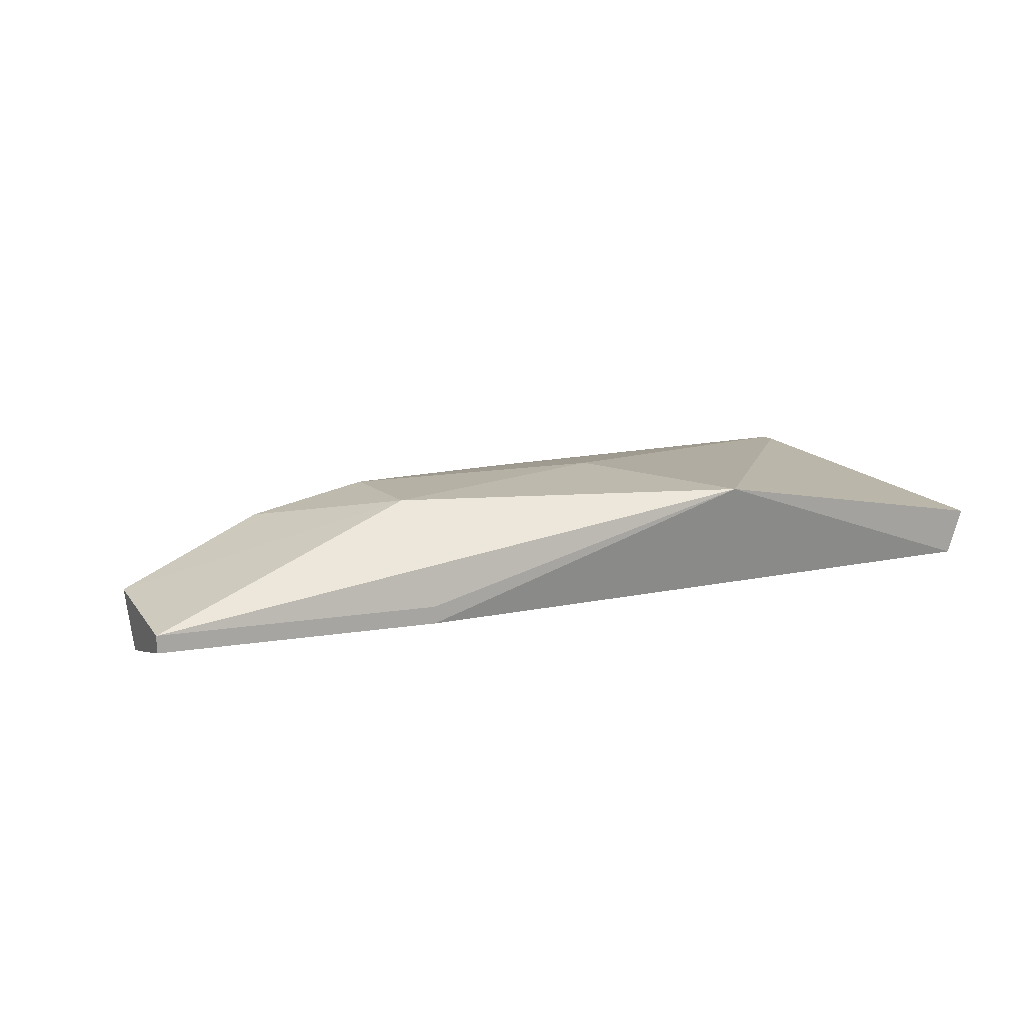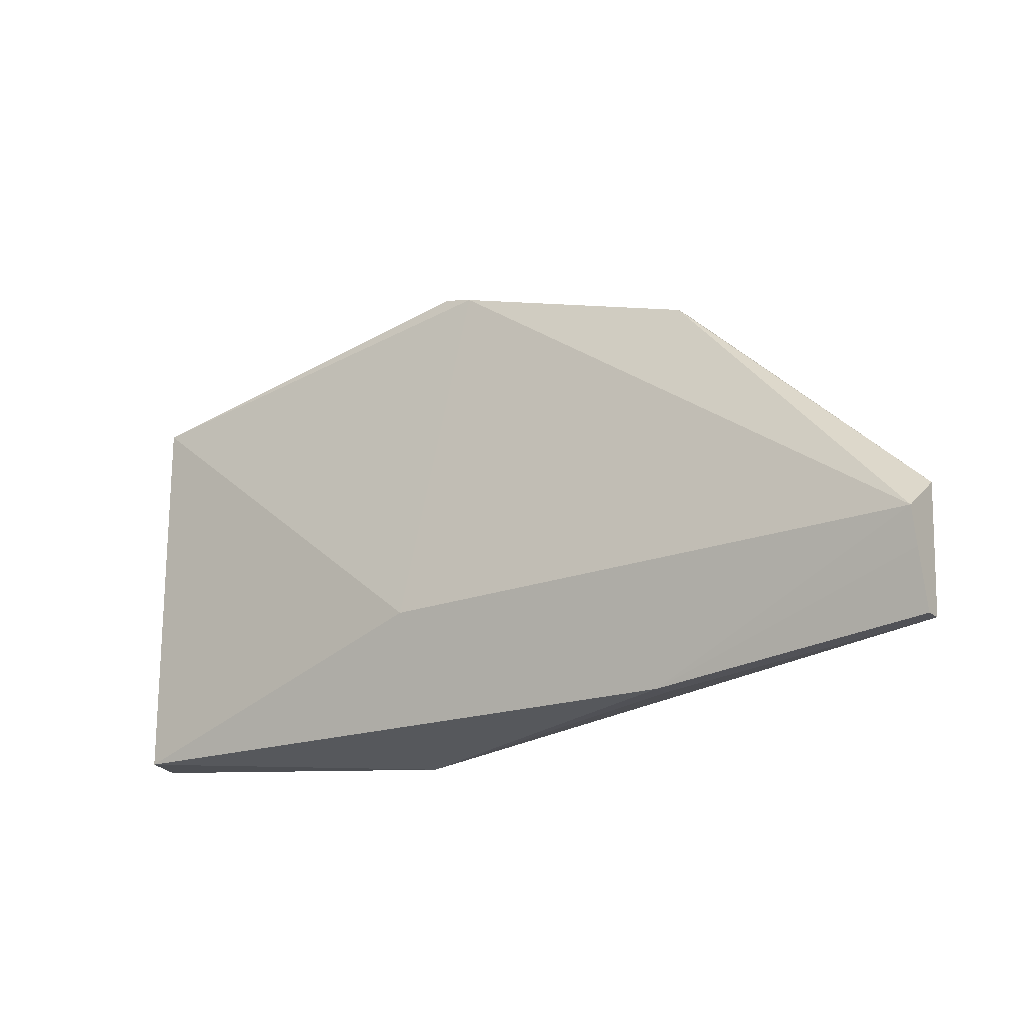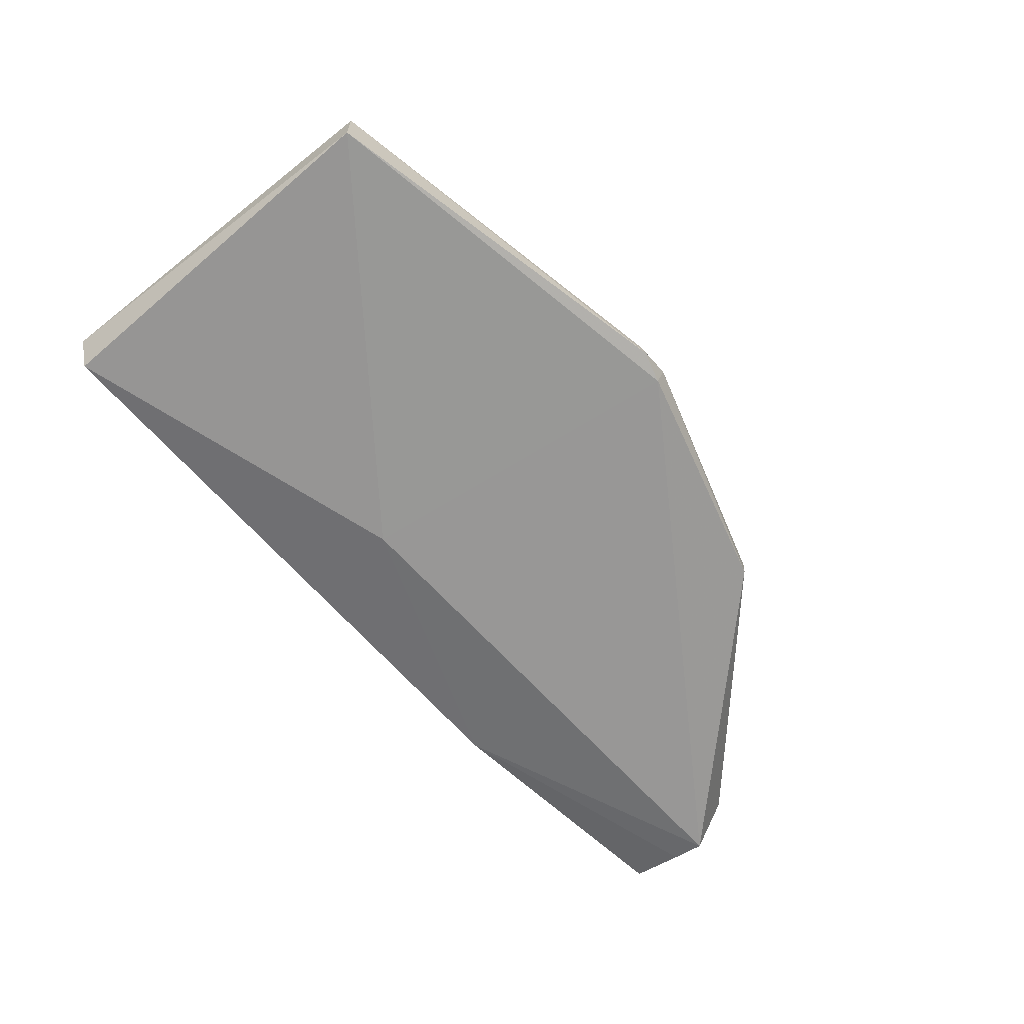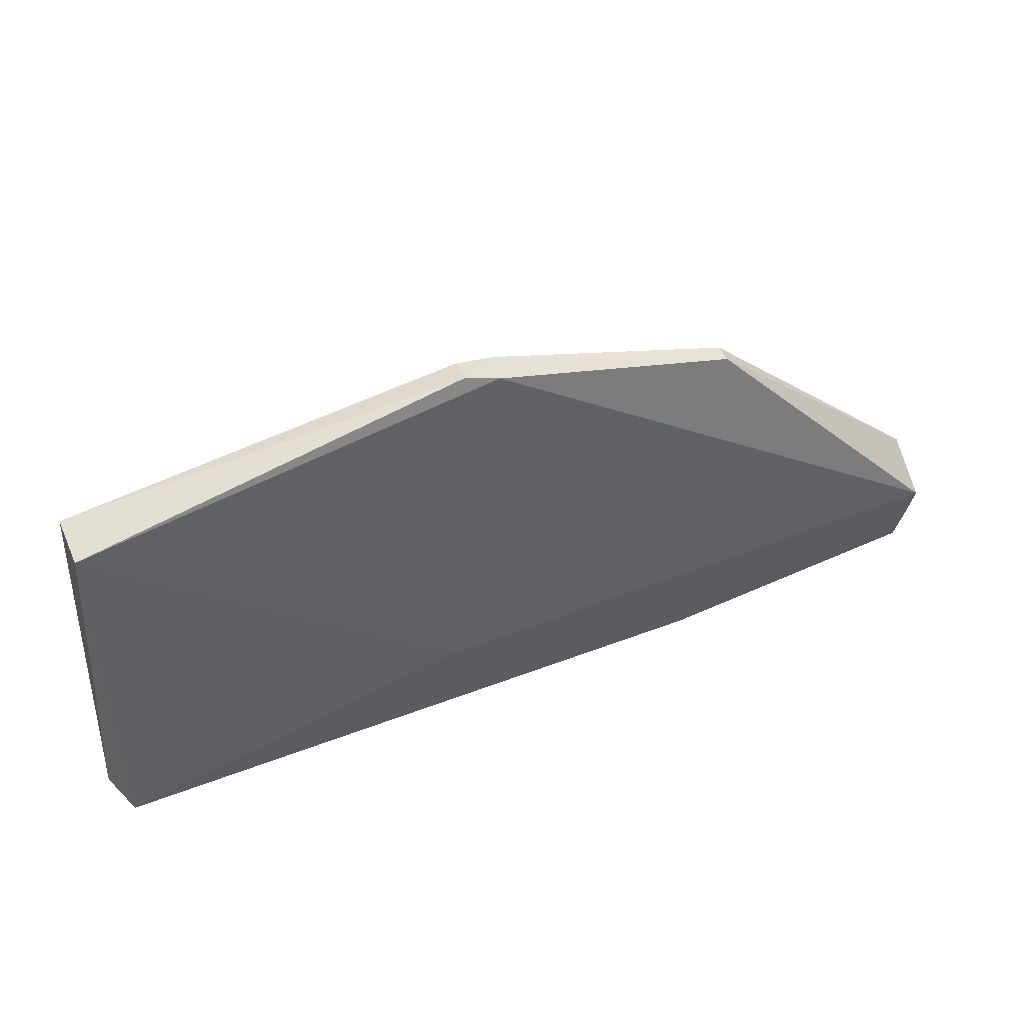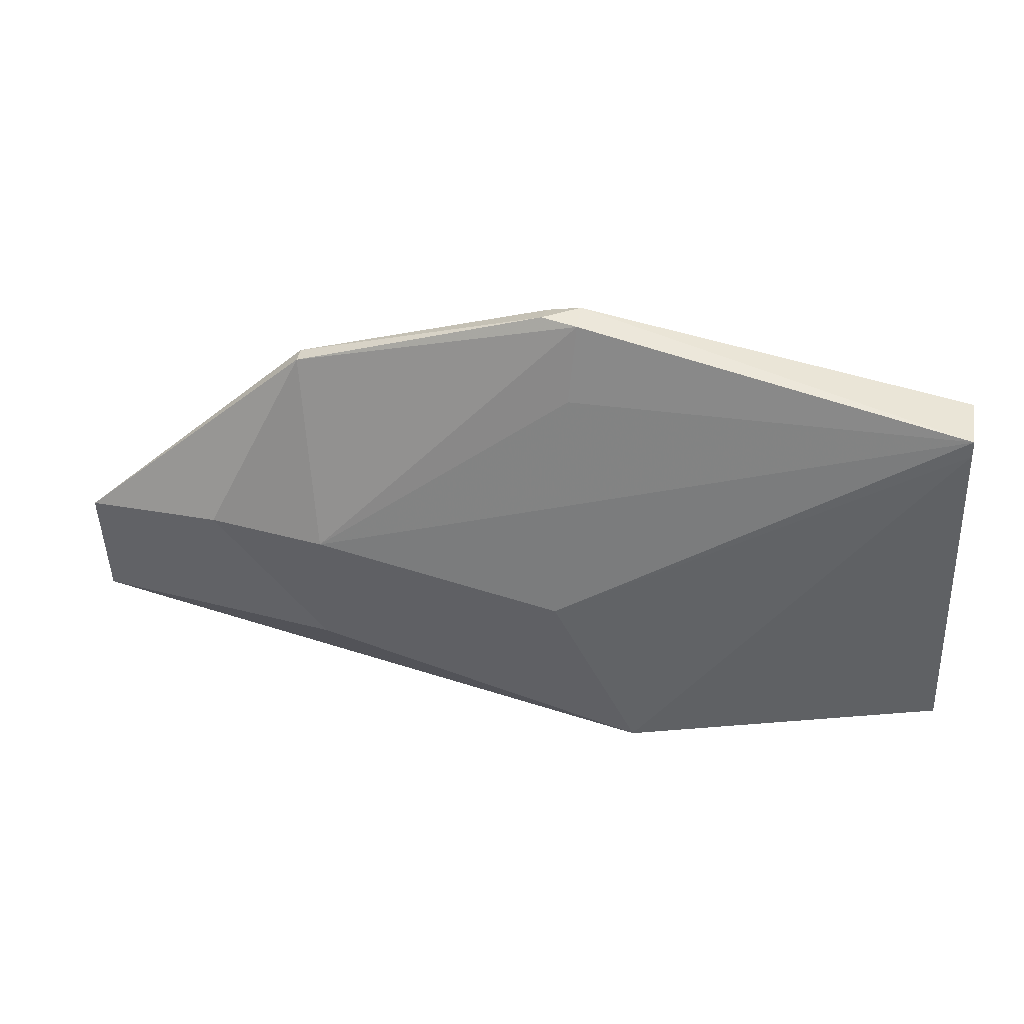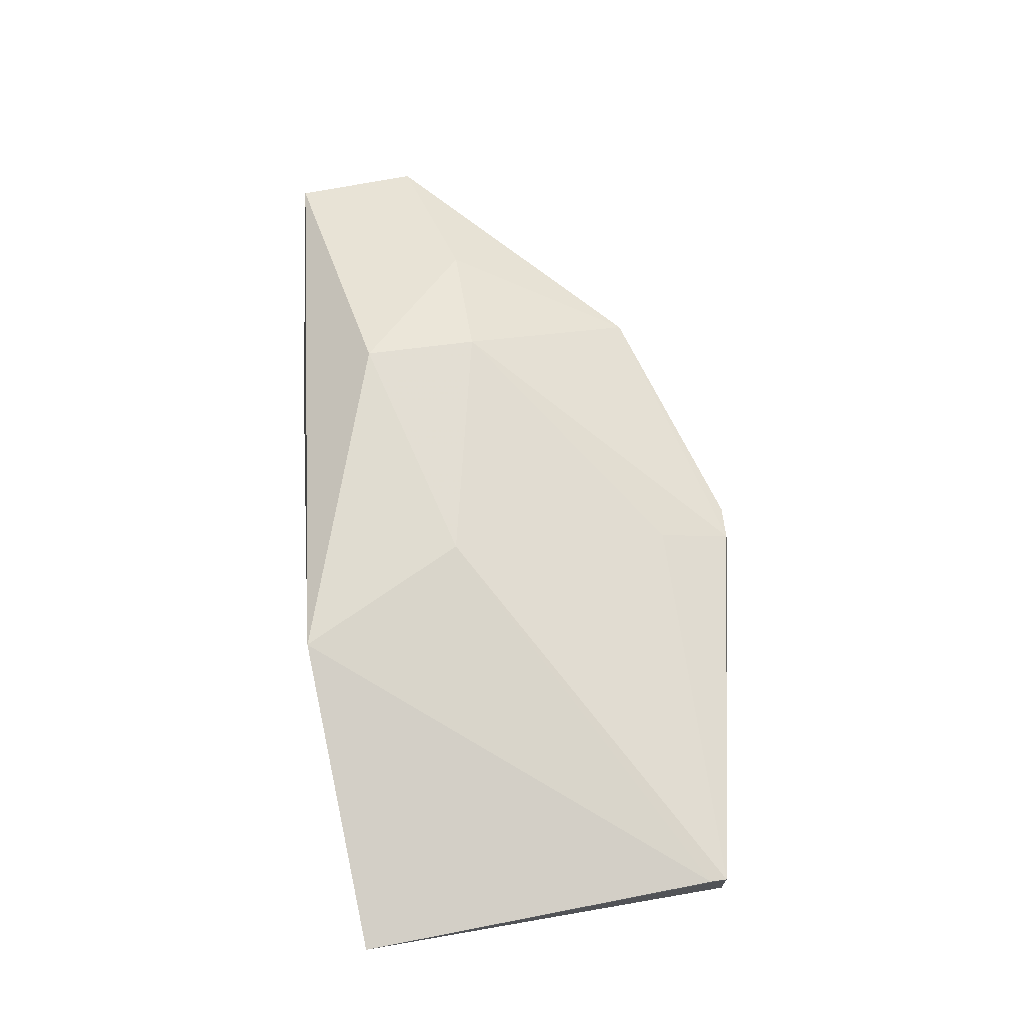
<metadata>
{"format":"obj","ext":"obj","renderer":"f3d","projection":"perspective","resolution":1024,"background":"white","views":[{"elev":15.0,"azim":-25.3,"up":"+Z"},{"elev":-18.8,"azim":-145.9,"up":"+Y"},{"elev":-65.0,"azim":130.8,"up":"+Z"},{"elev":47.1,"azim":156.9,"up":"+Y"},{"elev":42.0,"azim":9.1,"up":"+Y"},{"elev":69.5,"azim":81.7,"up":"+Z"}]}
</metadata>
<code>
v 1.218 1.727 -0.5979
v 1.239 1.219 -0.6116
v 1.218 1.728 -0.6724
v 0.0196 1.38 -0.7001
v 0.3792 1.33 -0.5256
v 1.218 1.219 -0.6725
v 0.6634 1.828 -0.6357
v 0.8188 1.191 -0.5256
v 0.7505 1.366 -0.7031
v 0.7104 1.831 -0.6596
v 0.3776 1.486 -0.5348
v 1.218 1.704 -0.5966
v 0.01959 1.259 -0.6434
v 0.3792 1.219 -0.6665
v 0.6673 1.819 -0.6655
v 0.7103 1.826 -0.6259
v 0.703 1.419 -0.5256
v 0.3393 1.724 -0.6315
v 0.2194 1.483 -0.564
v 0.01959 1.259 -0.6665
v 0.3792 1.219 -0.6435
v 0.7048 1.727 -0.5966
v 0.3393 1.723 -0.6542
v 0.01958 1.427 -0.6305
v 0.01959 1.333 -0.6877
f 1 2 3
f 6 3 2
f 8 6 2
f 9 3 6
f 10 1 3
f 12 8 2
f 12 2 1
f 13 8 5
f 14 9 6
f 14 4 9
f 14 6 8
f 15 9 4
f 15 3 9
f 15 10 3
f 15 7 10
f 16 10 7
f 16 1 10
f 17 1 11
f 17 12 1
f 17 8 12
f 17 11 5
f 17 5 8
f 18 16 7
f 18 11 16
f 19 5 11
f 19 11 18
f 20 14 13
f 21 14 8
f 21 8 13
f 21 13 14
f 22 16 11
f 22 11 1
f 22 1 16
f 23 15 4
f 23 18 7
f 23 7 15
f 24 19 18
f 24 13 5
f 24 5 19
f 24 23 4
f 24 18 23
f 25 4 14
f 25 14 20
f 25 24 4
f 25 20 13
f 25 13 24

</code>
